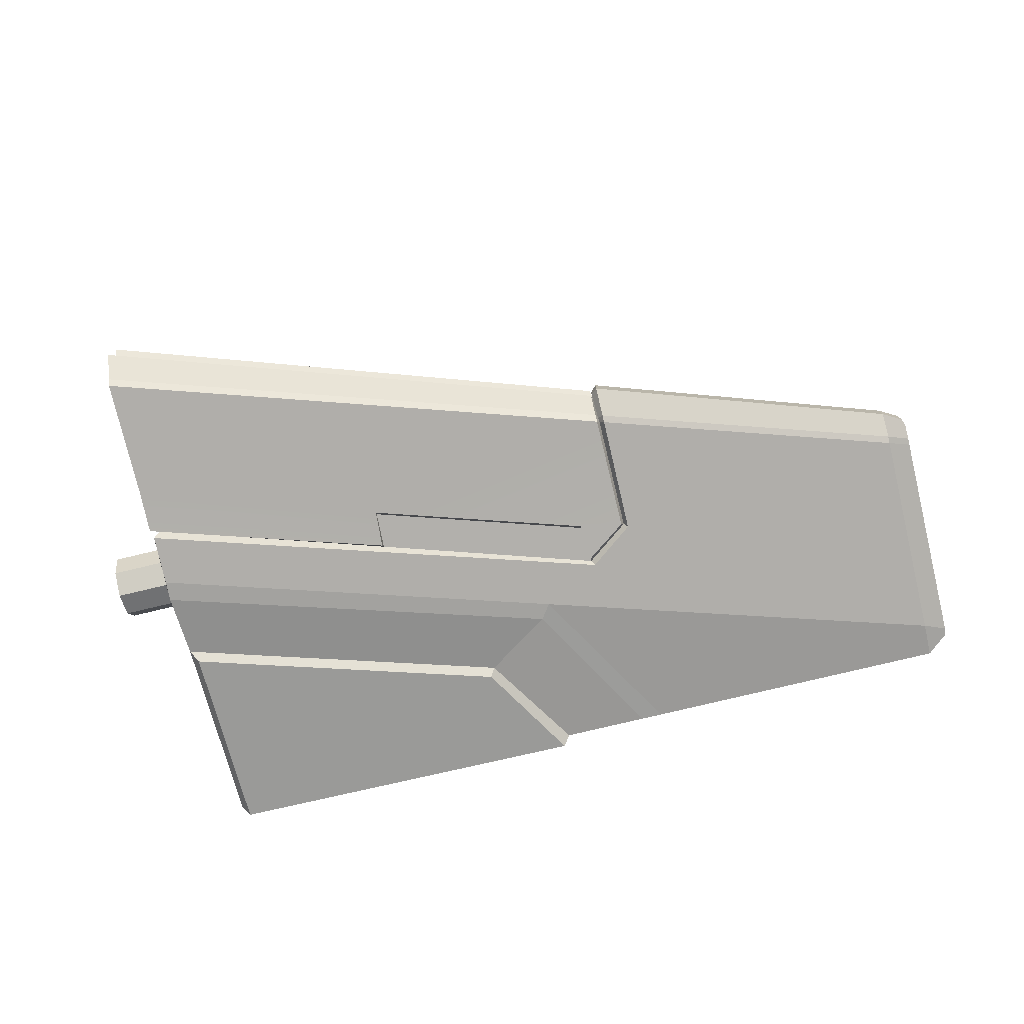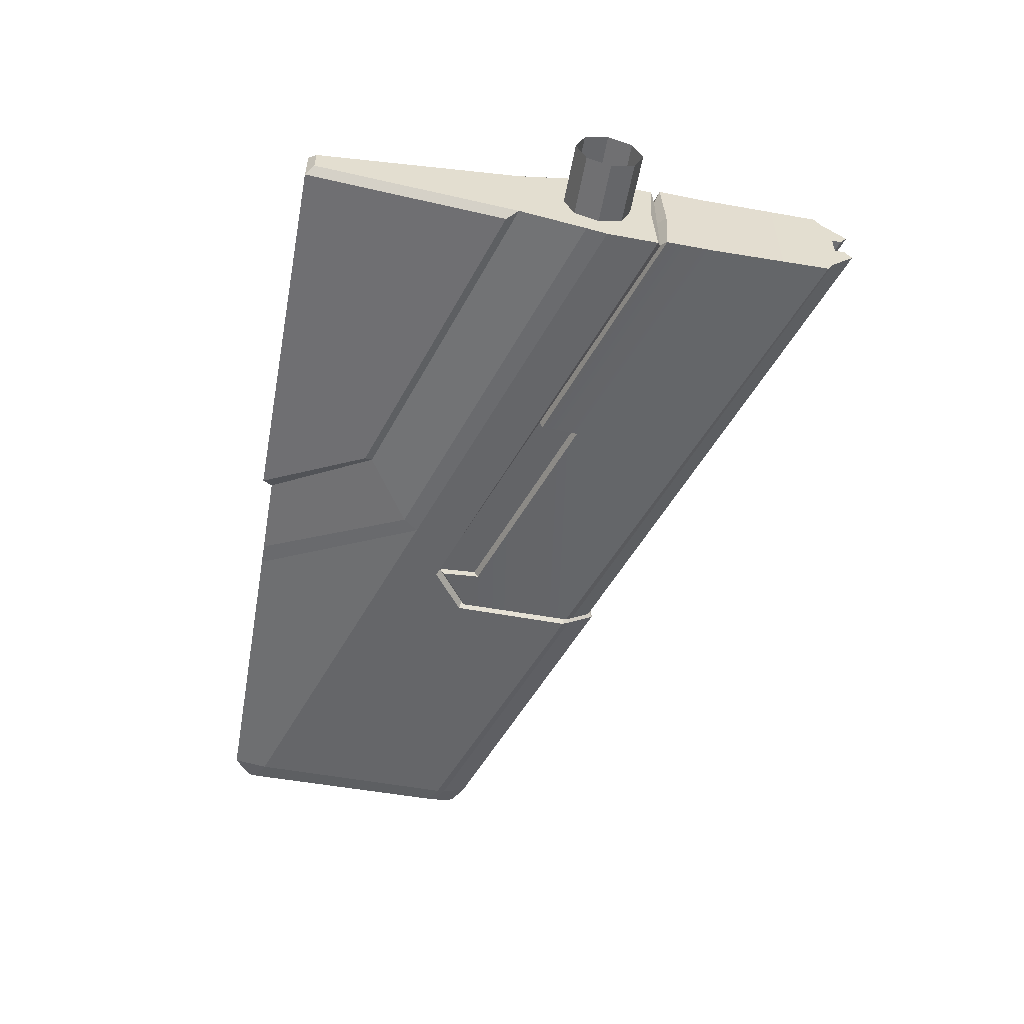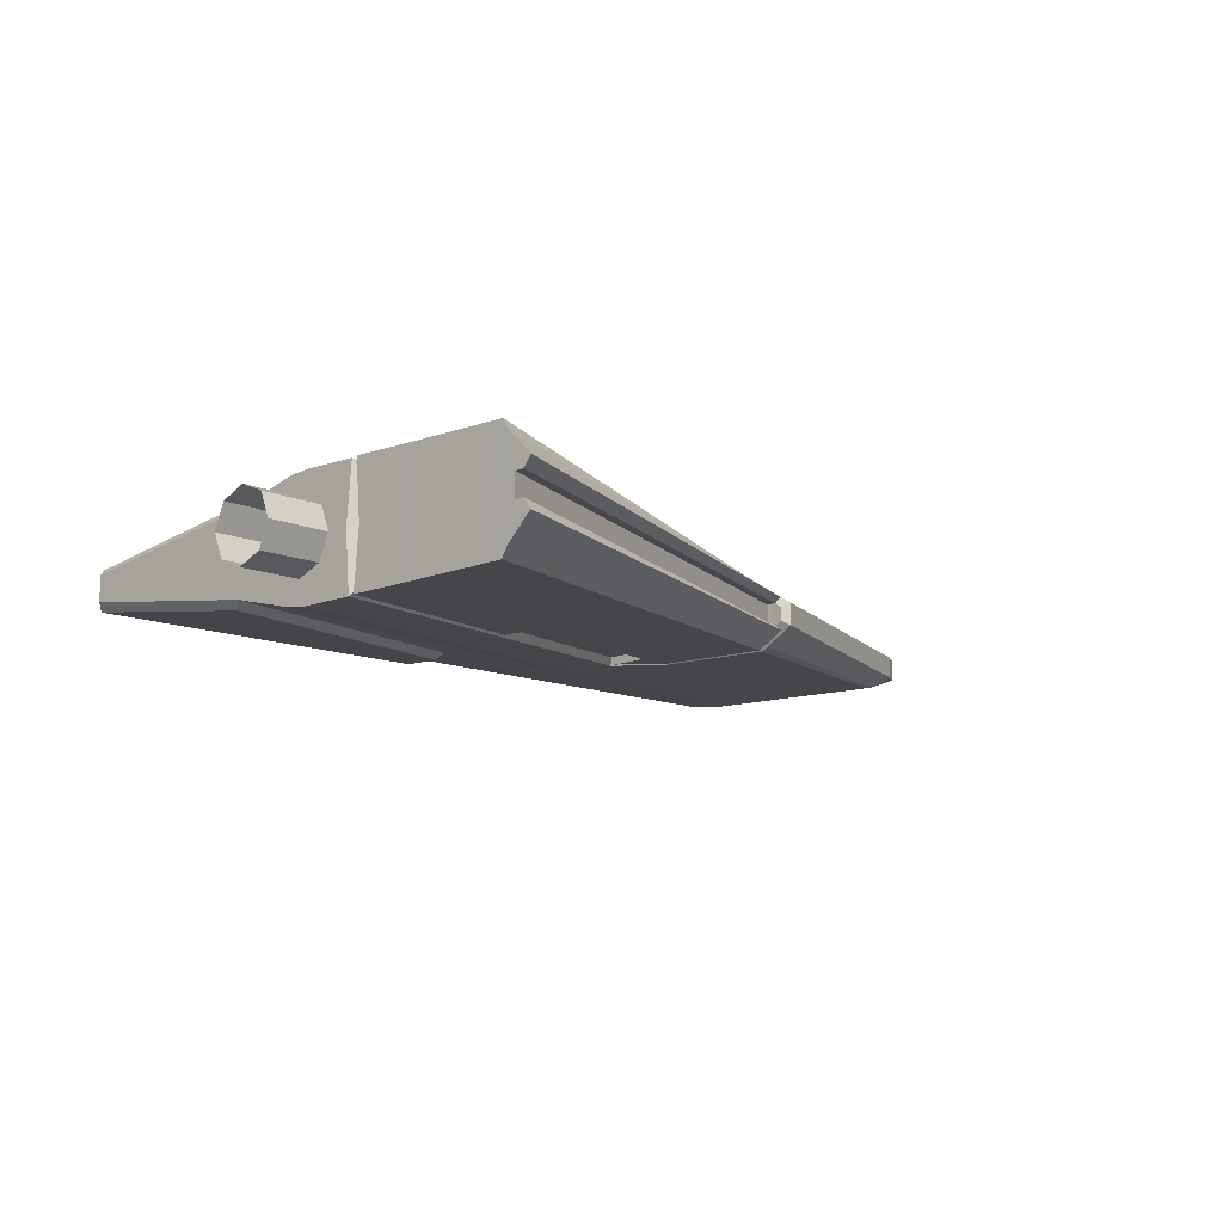
<metadata>
{"format":"obj","ext":"obj","renderer":"f3d","projection":"perspective","resolution":1024,"background":"white","views":[{"elev":-76.8,"azim":-166.5,"up":"+Y"},{"elev":-54.4,"azim":79.7,"up":"+Y"},{"elev":-11.6,"azim":132.9,"up":"+Y"}]}
</metadata>
<code>
v -2.832 0.07803 1.83
v -2.689 0.07812 1.83
v -2.161 0.2291 0.8713
v -2.231 0.2364 0.7716
v -2.161 0.2291 0.8713
v -2.689 0.07812 1.83
v -2.14 0.07897 1.83
v -1.734 0.1723 1.164
v -2.161 0.2291 0.8713
v -1.734 0.1723 1.164
v 0.3562 0.2521 0.5108
v 0.3633 0.3539 0.08186
v 0.3548 0.3658 -0.05118
v -2.231 0.2364 0.7716
v -2.161 0.2291 0.8713
v 0.3633 0.3539 0.08186
v 0.3004 0.123 1.868
v 0.306 0.2928 0.5851
v -1.7 0.2156 1.213
v -2.09 0.1091 1.891
v -4.981 0.07813 0.2687
v -4.982 0.06867 1.67
v -4.838 0.1055 1.603
v -4.981 0.07813 0.2687
v -4.838 0.1055 1.603
v -4.84 0.1202 0.2148
v -4.838 0.1055 1.603
v -4.982 0.06867 1.67
v -4.975 0.06887 1.718
v -4.838 0.1055 1.603
v -4.975 0.06887 1.718
v -4.84 0.07349 1.83
v -4.84 0.1202 0.2148
v -4.84 0.1189 0.1666
v -4.981 0.07653 0.2247
v -4.981 0.07813 0.2687
v 0.7424 0 -0.2172
v 3.662e-06 0 -0.2172
v 3.662e-06 0.1536 -0.1536
v 0.7424 0.1536 -0.1536
v 0.7424 0.1536 -0.1536
v 3.662e-06 0.1536 -0.1536
v 3.662e-06 0.2172 -1.526e-07
v 0.7424 0.2172 -1.526e-07
v 0.7424 0.2172 -1.526e-07
v 3.662e-06 0.2172 -1.526e-07
v 3.662e-06 0.1536 0.1536
v 0.7424 0.1536 0.1536
v 0.7424 0.1536 0.1536
v 3.662e-06 0.1536 0.1536
v 3.662e-06 0 0.2172
v 0.7424 0 0.2172
v 3.662e-06 0 -0.2172
v 3.662e-06 0 -1.526e-07
v 3.662e-06 0.1536 -0.1536
v 3.662e-06 0.2172 -1.526e-07
v 3.662e-06 0.1536 0.1536
v 3.662e-06 0 0.2172
v 3.662e-06 -0.1536 -0.1536
v 3.662e-06 -0.2172 -1.526e-07
v 3.662e-06 -0.1536 0.1536
v -2.832 0.07803 1.83
v -2.231 0.2364 0.7716
v -4.838 0.1055 1.603
v -4.84 0.07349 1.83
v -2.862 0.2057 -0.4343
v 0.355 0.3447 -1.491
v 0.3537 0.2834 -1.526
v -2.862 0.1812 -0.478
v -4.84 0.1189 0.1666
v -4.84 0.1202 0.2148
v -2.91 0.2036 -0.4188
v -4.84 0.1189 0.1666
v -2.91 0.2036 -0.4188
v -2.91 0.1803 -0.4626
v 0.3548 0.3658 -0.05118
v 0.3476 0.3611 -0.3807
v -2.616 0.212 0.5726
v -2.231 0.2364 0.7716
v -4.838 0.1055 1.603
v -2.907 0.193 0.3586
v -2.883 0.1441 0.3433
v -2.879 0.1546 -0.4146
v -2.907 0.193 0.3586
v -2.879 0.1546 -0.4146
v -2.91 0.2036 -0.4188
v -2.91 0.1803 -0.4626
v -2.91 0.2036 -0.4188
v -2.879 0.1546 -0.4146
v -2.875 0.1383 -0.4458
v -2.862 0.2057 -0.4343
v -2.862 0.1812 -0.478
v -2.875 0.1383 -0.4458
v -2.879 0.1546 -0.4146
v -2.862 0.2057 -0.4343
v -2.879 0.1546 -0.4146
v -2.883 0.1441 0.3433
v -2.865 0.1951 0.3287
v -2.583 0.2095 0.2737
v -2.865 0.1951 0.3287
v -2.596 0.2123 0.5195
v -1.202 0.2786 -0.1769
v -2.862 0.2057 -0.4343
v 0.3549 0.356 -0.7213
v 0.355 0.3447 -1.491
v -1.186 0.2827 0.06429
v 0.3621 0.3601 -0.4353
v -2.585 0.1597 0.2991
v -1.198 0.2291 -0.1542
v -1.202 0.2786 -0.1769
v -2.583 0.2095 0.2737
v -2.616 0.212 0.5726
v -2.597 0.1625 0.551
v -2.883 0.1441 0.3433
v -2.907 0.193 0.3586
v -2.883 0.1441 0.3433
v -2.597 0.1625 0.551
v -2.596 0.2123 0.5195
v -2.865 0.1951 0.3287
v -2.597 0.1625 0.551
v -1.189 0.233 0.08629
v -1.198 0.2291 -0.1542
v -2.585 0.1597 0.2991
v -2.596 0.2123 0.5195
v -2.597 0.1625 0.551
v -2.585 0.1597 0.2991
v -2.583 0.2095 0.2737
v -1.186 0.2827 0.06429
v -1.202 0.2786 -0.1769
v -1.198 0.2291 -0.1542
v -1.189 0.233 0.08629
v -2.597 0.1625 0.551
v -2.616 0.212 0.5726
v 0.3476 0.3611 -0.3807
v -1.189 0.233 0.08629
v 0.3049 0.3078 -0.4072
v -1.186 0.2827 0.06429
v -1.189 0.233 0.08629
v 0.3049 0.3078 -0.4072
v 0.3621 0.3601 -0.4353
v -2.14 0.07897 1.83
v -2.09 0.1091 1.891
v -1.7 0.2156 1.213
v -1.734 0.1723 1.164
v -1.734 0.1723 1.164
v -1.7 0.2156 1.213
v 0.306 0.2928 0.5851
v 0.3562 0.2521 0.5108
v 0.3501 0.07897 1.818
v 0.3562 0.2521 0.5108
v 0.306 0.2928 0.5851
v 0.3004 0.123 1.868
v -2.09 0.1091 1.891
v -2.04 0.05935 1.89
v 0.2504 0.07272 1.869
v 0.3004 0.123 1.868
v -2.04 -0.05935 1.89
v -2.09 -0.1091 1.891
v 0.2504 -0.07272 1.869
v 0.3004 -0.123 1.868
v -2.04 0.05935 1.89
v -2.042 0.05935 1.62
v 0.2478 0.07272 1.599
v 0.2504 0.07272 1.869
v -4.963 -0.06646 0.07957
v -4.84 -0.0699 0.01038
v -4.84 -0.1189 0.1666
v -4.981 -0.07653 0.2247
v -4.98 -0.06756 0.1217
v -4.84 -0.1189 0.1666
v -4.98 -0.06756 0.1217
v -4.963 -0.06646 0.07957
v 0.3549 0.1333 -1.68
v -2.862 0.1022 -0.6044
v -2.862 0.1812 -0.478
v 0.3537 0.2834 -1.526
v -4.84 0.1189 0.1666
v -4.84 0.0699 0.01038
v -4.963 0.06646 0.07957
v -4.98 0.06756 0.1217
v -4.981 0.07653 0.2247
v -4.963 0.06646 0.07957
v -4.98 0.06756 0.1217
v -4.84 0.1189 0.1666
v -2.871 0.07121 -0.4959
v 0.3554 0.06989 -1.575
v 0.3554 -0.06989 -1.575
v -2.871 -0.07121 -0.4959
v -2.871 0.07121 -0.556
v -2.871 -0.07121 -0.556
v -2.869 -0.04285 -0.6025
v -2.869 0.04285 -0.6025
v -2.871 -0.07121 -0.4959
v -2.871 0.07121 -0.4959
v 0.2478 0.07272 1.599
v 0.2478 -0.07272 1.599
v 0.2504 -0.07272 1.869
v 0.2504 0.07272 1.869
v -2.04 0.05935 1.89
v -2.04 -0.05935 1.89
v -2.042 -0.05935 1.62
v -2.042 0.05935 1.62
v -2.09 0.1091 1.891
v -2.14 0.07897 1.83
v -2.14 -0.07897 1.83
v -2.09 -0.1091 1.891
v 0.3004 0.123 1.868
v 0.3004 -0.123 1.868
v 0.3501 -0.07897 1.818
v 0.3501 0.07897 1.818
v -2.909 0.07088 -0.6414
v -2.869 0.04285 -0.6025
v -2.869 -0.04285 -0.6025
v -2.909 -0.07088 -0.6414
v 0.3633 -0.3539 0.08186
v 0.3548 -0.3658 -0.05118
v 0.3476 -0.3611 -0.3807
v 0.3548 0 -0.358
v 0.3562 -0.2521 0.5108
v 0.3501 -0.07897 1.818
v 0.3501 0.07897 1.818
v 0.3476 0.3611 -0.3807
v 0.3633 0.3539 0.08186
v 0.3562 0.2521 0.5108
v 0.3548 0.3658 -0.05118
v 0.3476 0.3611 -0.3807
v 0.3562 0.2521 0.5108
v 0.3501 0.07897 1.818
v -4.84 0.0699 0.01038
v -2.909 0.07088 -0.6414
v -2.909 -0.07088 -0.6414
v -4.84 -0.0699 0.01038
v 0.2478 0.07272 1.599
v -2.042 0.05935 1.62
v -2.042 -0.05935 1.62
v 0.2478 -0.07272 1.599
v -4.84 0.0699 0.01038
v -4.84 -0.0699 0.01038
v -4.963 -0.06646 0.07957
v -4.963 0.06646 0.07957
v -4.84 0.07349 1.83
v -4.975 0.06887 1.718
v -4.975 -0.06887 1.718
v -4.84 -0.07349 1.83
v 0.3548 0 -0.358
v 0.3048 -0.000155 -0.4072
v 0.3049 0.3078 -0.4072
v 0.3476 0.3611 -0.3807
v 0.3476 -0.3611 -0.3807
v 0.3049 -0.3078 -0.4072
v 0.3048 0.000155 -0.4072
v -4.981 0.07813 0.2687
v -4.981 -0.07813 0.2687
v -4.982 -0.06867 1.67
v -4.982 0.06867 1.67
v 0.3621 0.3601 -0.4353
v 0.3049 0.3078 -0.4072
v 0.3048 -0.000155 -0.4072
v 0.3548 0 -0.4579
v -4.981 0.07813 0.2687
v -4.981 0.07653 0.2247
v -4.981 -0.07653 0.2247
v -4.981 -0.07813 0.2687
v -4.981 0.07653 0.2247
v -4.98 0.06756 0.1217
v -4.98 -0.06756 0.1217
v -4.981 -0.07653 0.2247
v -2.14 0.07897 1.83
v -2.689 0.07812 1.83
v -2.689 -0.07812 1.83
v -2.14 -0.07897 1.83
v -2.689 0.07812 1.83
v -2.832 0.07803 1.83
v -2.832 -0.07803 1.83
v -2.689 -0.07812 1.83
v -2.832 0.07803 1.83
v -4.84 0.07349 1.83
v -4.84 -0.07349 1.83
v -2.832 -0.07803 1.83
v -4.975 0.06887 1.718
v -4.982 0.06867 1.67
v -4.982 -0.06867 1.67
v -4.975 -0.06887 1.718
v -2.871 0.07121 -0.556
v -2.862 0.1022 -0.6044
v 0.3549 0.1333 -1.68
v 0.3554 0.06989 -1.635
v -2.875 -0.1383 -0.4458
v -2.91 -0.1803 -0.4626
v -2.909 -0.07088 -0.6414
v -2.871 -0.07121 -0.556
v -2.869 -0.04285 -0.6025
v -2.862 0.1812 -0.478
v -2.862 0.1022 -0.6044
v -2.871 0.07121 -0.556
v -2.875 0.1383 -0.4458
v -2.832 -0.07803 1.83
v -2.231 -0.2364 0.7716
v -2.161 -0.2291 0.8713
v -2.689 -0.07812 1.83
v -2.161 -0.2291 0.8713
v -1.734 -0.1723 1.164
v -2.14 -0.07897 1.83
v -2.689 -0.07812 1.83
v -2.161 -0.2291 0.8713
v 0.3633 -0.3539 0.08186
v 0.3562 -0.2521 0.5108
v -1.734 -0.1723 1.164
v 0.3548 -0.3658 -0.05118
v 0.3633 -0.3539 0.08186
v -2.161 -0.2291 0.8713
v -2.231 -0.2364 0.7716
v 0.3004 -0.123 1.868
v -2.09 -0.1091 1.891
v -1.7 -0.2156 1.213
v 0.306 -0.2928 0.5851
v -4.981 -0.07813 0.2687
v -4.84 -0.1202 0.2148
v -4.839 -0.1185 0.3772
v -4.982 -0.06867 1.67
v -4.838 -0.1055 1.603
v -4.838 -0.1055 1.603
v -4.84 -0.07349 1.83
v -4.975 -0.06887 1.718
v -4.838 -0.1055 1.603
v -4.975 -0.06887 1.718
v -4.982 -0.06867 1.67
v -4.84 -0.1202 0.2148
v -4.981 -0.07813 0.2687
v -4.981 -0.07653 0.2247
v -4.84 -0.1189 0.1666
v -4.838 -0.1055 1.603
v -4.839 -0.1185 0.3772
v -4.84 -0.1202 0.2148
v -2.832 -0.07803 1.83
v -4.84 -0.07349 1.83
v -4.838 -0.1055 1.603
v -2.231 -0.2364 0.7716
v -2.862 -0.2057 -0.4343
v -2.862 -0.1812 -0.478
v 0.3537 -0.2834 -1.526
v 0.355 -0.3447 -1.491
v -4.84 -0.1189 0.1666
v -2.91 -0.1803 -0.4626
v -2.91 -0.2036 -0.4188
v -4.84 -0.1202 0.2148
v -4.84 -0.1202 0.2148
v -2.91 -0.2036 -0.4188
v -2.907 -0.193 0.3586
v -4.838 -0.1055 1.603
v -2.616 -0.212 0.5726
v -2.231 -0.2364 0.7716
v 0.3548 -0.3658 -0.05118
v 0.3476 -0.3611 -0.3807
v -2.907 -0.193 0.3586
v -2.91 -0.2036 -0.4188
v -2.879 -0.1546 -0.4146
v -2.883 -0.1441 0.3433
v -2.91 -0.1803 -0.4626
v -2.875 -0.1383 -0.4458
v -2.879 -0.1546 -0.4146
v -2.91 -0.2036 -0.4188
v -2.862 -0.2057 -0.4343
v -2.879 -0.1546 -0.4146
v -2.875 -0.1383 -0.4458
v -2.862 -0.1812 -0.478
v -2.862 -0.2057 -0.4343
v -2.865 -0.1951 0.3287
v -2.883 -0.1441 0.3433
v -2.879 -0.1546 -0.4146
v -2.583 -0.2095 0.2737
v -2.596 -0.2123 0.5195
v -2.865 -0.1951 0.3287
v -1.202 -0.2786 -0.1769
v -2.862 -0.2057 -0.4343
v 0.3549 -0.356 -0.7213
v 0.355 -0.3447 -1.491
v -1.186 -0.2827 0.06429
v 0.3621 -0.3601 -0.4353
v -2.585 -0.1597 0.2991
v -2.583 -0.2095 0.2737
v -1.202 -0.2786 -0.1769
v -1.198 -0.2291 -0.1542
v -2.616 -0.212 0.5726
v -2.907 -0.193 0.3586
v -2.883 -0.1441 0.3433
v -2.597 -0.1625 0.551
v -2.883 -0.1441 0.3433
v -2.865 -0.1951 0.3287
v -2.596 -0.2123 0.5195
v -2.597 -0.1625 0.551
v -2.597 -0.1625 0.551
v -2.585 -0.1597 0.2991
v -1.198 -0.2291 -0.1542
v -1.189 -0.233 0.08629
v -2.596 -0.2123 0.5195
v -2.583 -0.2095 0.2737
v -2.585 -0.1597 0.2991
v -2.597 -0.1625 0.551
v -1.186 -0.2827 0.06429
v -1.189 -0.233 0.08629
v -1.198 -0.2291 -0.1542
v -1.202 -0.2786 -0.1769
v 0.3476 -0.3611 -0.3807
v -2.616 -0.212 0.5726
v -2.597 -0.1625 0.551
v -1.189 -0.233 0.08629
v 0.3049 -0.3078 -0.4072
v -1.186 -0.2827 0.06429
v 0.3621 -0.3601 -0.4353
v 0.3049 -0.3078 -0.4072
v -1.189 -0.233 0.08629
v -2.14 -0.07897 1.83
v -1.734 -0.1723 1.164
v -1.7 -0.2156 1.213
v -2.09 -0.1091 1.891
v -1.734 -0.1723 1.164
v 0.3562 -0.2521 0.5108
v 0.306 -0.2928 0.5851
v -1.7 -0.2156 1.213
v 0.3501 -0.07897 1.818
v 0.3004 -0.123 1.868
v 0.306 -0.2928 0.5851
v 0.3562 -0.2521 0.5108
v -2.04 -0.05935 1.89
v 0.2504 -0.07272 1.869
v 0.2478 -0.07272 1.599
v -2.042 -0.05935 1.62
v -2.909 -0.07088 -0.6414
v -2.91 -0.1803 -0.4626
v -4.84 -0.1189 0.1666
v -4.84 -0.0699 0.01038
v 0.3549 -0.1333 -1.68
v 0.3537 -0.2834 -1.526
v -2.862 -0.1812 -0.478
v -2.862 -0.1022 -0.6044
v -2.871 0.07121 -0.556
v -2.869 0.04285 -0.6025
v -2.909 0.07088 -0.6414
v -2.91 0.1803 -0.4626
v -2.875 0.1383 -0.4458
v 0.3621 -0.3601 -0.4353
v 0.3548 0 -0.4579
v 0.3048 0.000155 -0.4072
v 0.3049 -0.3078 -0.4072
v -2.871 -0.07121 -0.556
v 0.3554 -0.06989 -1.635
v 0.3549 -0.1333 -1.68
v -2.862 -0.1022 -0.6044
v -2.909 0.07088 -0.6414
v -4.84 0.0699 0.01038
v -4.84 0.1189 0.1666
v -2.91 0.1803 -0.4626
v -2.862 -0.1812 -0.478
v -2.875 -0.1383 -0.4458
v -2.871 -0.07121 -0.556
v -2.862 -0.1022 -0.6044
v -4.98 0.06756 0.1217
v -4.963 0.06646 0.07957
v -4.963 -0.06646 0.07957
v -4.98 -0.06756 0.1217
v -2.871 -0.07121 -0.556
v -2.871 -0.07121 -0.4959
v 0.3554 -0.06989 -1.575
v 0.3554 -0.06989 -1.635
v 0.3554 0.06989 -1.635
v 0.3554 0.06989 -1.575
v -2.871 0.07121 -0.4959
v -2.871 0.07121 -0.556
v 0.3548 0 -0.4579
v 0.3621 -0.3601 -0.4353
v 0.3549 -0.356 -0.7213
v 0.3549 0.356 -0.7213
v 0.3621 0.3601 -0.4353
v 0.355 -0.3447 -1.491
v 0.355 0.3447 -1.491
v 0.3537 -0.2834 -1.526
v 0.3554 -0.06989 -1.575
v 0.3549 -0.1333 -1.68
v 0.3554 0.06989 -1.575
v 0.3554 0.06989 -1.635
v 0.3537 0.2834 -1.526
v 0.3549 0.1333 -1.68
v 0.3554 -0.06989 -1.635
v 0.7424 0 -0.2172
v 0.7424 -0.1536 -0.1536
v 3.662e-06 -0.1536 -0.1536
v 3.662e-06 0 -0.2172
v 0.7424 -0.1536 -0.1536
v 0.7424 -0.2172 -1.526e-07
v 3.662e-06 -0.2172 -1.526e-07
v 3.662e-06 -0.1536 -0.1536
v 0.7424 -0.2172 -1.526e-07
v 0.7424 -0.1536 0.1536
v 3.662e-06 -0.1536 0.1536
v 3.662e-06 -0.2172 -1.526e-07
v 0.7424 -0.1536 0.1536
v 0.7424 0 0.2172
v 3.662e-06 0 0.2172
v 3.662e-06 -0.1536 0.1536
v -4.838 0.1055 1.603
v -2.616 0.212 0.5726
v -2.907 0.193 0.3586
v -4.84 0.1202 0.2148
v -4.838 0.1055 1.603
v -2.907 0.193 0.3586
v -2.91 0.2036 -0.4188
g Rudder_Albatross_Tip
f 1 2 3
f 1 3 4
f 5 6 7
f 5 7 8
f 9 10 11
f 9 11 12
f 13 14 15
f 13 15 16
f 17 18 19
f 17 19 20
f 21 22 23
f 24 25 26
f 27 28 29
f 30 31 32
f 33 34 35
f 33 35 36
f 37 38 39
f 37 39 40
f 41 42 43
f 41 43 44
f 45 46 47
f 45 47 48
f 49 50 51
f 49 51 52
f 53 54 55
f 55 54 56
f 56 54 57
f 57 54 58
f 53 59 54
f 59 60 54
f 60 61 54
f 61 58 54
f 62 63 64
f 62 64 65
f 66 67 68
f 66 68 69
f 70 71 72
f 73 74 75
f 76 77 78
f 78 79 76
f 78 80 79
f 81 82 83
f 84 85 86
f 87 88 89
f 87 89 90
f 91 92 93
f 91 93 94
f 95 96 97
f 95 97 98
f 99 100 101
f 100 99 102
f 103 100 102
f 103 102 104
f 104 105 103
f 104 102 106
f 104 106 107
f 108 109 110
f 108 110 111
f 112 113 114
f 112 114 115
f 116 117 118
f 116 118 119
f 120 121 122
f 120 122 123
f 124 125 126
f 124 126 127
f 128 129 130
f 128 130 131
f 132 133 134
f 134 135 132
f 134 136 135
f 137 138 139
f 137 139 140
f 141 142 143
f 141 143 144
f 145 146 147
f 145 147 148
f 149 150 151
f 149 151 152
f 153 154 155
f 153 155 156
f 153 157 154
f 153 158 157
f 156 155 159
f 158 159 157
f 156 159 160
f 158 160 159
f 161 162 163
f 161 163 164
f 165 166 167
f 167 168 169
f 170 171 172
f 173 174 175
f 173 175 176
f 177 178 179
f 180 181 177
f 182 183 184
f 185 186 187
f 185 187 188
f 189 190 191
f 189 191 192
f 189 193 190
f 189 194 193
f 195 196 197
f 195 197 198
f 199 200 201
f 199 201 202
f 203 204 205
f 203 205 206
f 207 208 209
f 207 209 210
f 211 212 213
f 211 213 214
f 215 216 217
f 217 218 215
f 218 219 215
f 218 220 219
f 218 221 220
f 218 222 221
f 222 223 224
f 222 225 223
f 226 227 228
f 229 230 231
f 229 231 232
f 233 234 235
f 233 235 236
f 237 238 239
f 237 239 240
f 241 242 243
f 241 243 244
f 245 246 247
f 245 247 248
f 245 249 250
f 245 250 251
f 252 253 254
f 252 254 255
f 256 257 258
f 256 258 259
f 260 261 262
f 260 262 263
f 264 265 266
f 264 266 267
f 268 269 270
f 268 270 271
f 272 273 274
f 272 274 275
f 276 277 278
f 276 278 279
f 280 281 282
f 280 282 283
f 284 285 286
f 284 286 287
f 288 289 290
f 290 291 288
f 290 292 291
f 293 294 295
f 293 295 296
f 297 298 299
f 297 299 300
f 301 302 303
f 301 303 304
f 305 306 307
f 305 307 308
f 309 310 311
f 309 311 312
f 313 314 315
f 313 315 316
f 317 318 319
f 319 320 317
f 319 321 320
f 322 323 324
f 325 326 327
f 328 329 330
f 328 330 331
f 332 333 334
f 335 336 337
f 335 337 338
f 339 340 341
f 339 341 342
f 343 344 345
f 343 345 346
f 347 348 349
f 349 350 347
f 349 351 350
f 351 352 350
f 353 352 351
f 351 354 353
f 355 356 357
f 355 357 358
f 359 360 361
f 359 361 362
f 363 364 365
f 363 365 366
f 367 368 369
f 367 369 370
f 371 372 373
f 374 371 373
f 374 373 375
f 376 374 375
f 375 377 376
f 376 378 374
f 376 379 378
f 380 381 382
f 380 382 383
f 384 385 386
f 384 386 387
f 388 389 390
f 388 390 391
f 392 393 394
f 392 394 395
f 396 397 398
f 396 398 399
f 400 401 402
f 400 402 403
f 404 405 406
f 406 407 404
f 407 408 404
f 409 410 411
f 409 411 412
f 413 414 415
f 413 415 416
f 417 418 419
f 417 419 420
f 421 422 423
f 421 423 424
f 425 426 427
f 425 427 428
f 429 430 431
f 429 431 432
f 433 434 435
f 433 435 436
f 437 438 439
f 439 440 437
f 440 441 437
f 442 443 444
f 442 444 445
f 446 447 448
f 446 448 449
f 450 451 452
f 450 452 453
f 454 455 456
f 454 456 457
f 458 459 460
f 458 460 461
f 462 463 464
f 462 464 465
f 466 467 468
f 466 468 469
f 470 471 472
f 472 473 470
f 473 474 470
f 473 472 475
f 473 475 476
f 476 475 477
f 477 478 476
f 477 479 478
f 478 480 476
f 480 481 476
f 481 482 476
f 481 483 482
f 484 478 479
f 485 486 487
f 485 487 488
f 489 490 491
f 489 491 492
f 493 494 495
f 493 495 496
f 497 498 499
f 497 499 500
f 501 502 503
f 504 505 506
f 504 506 507

</code>
